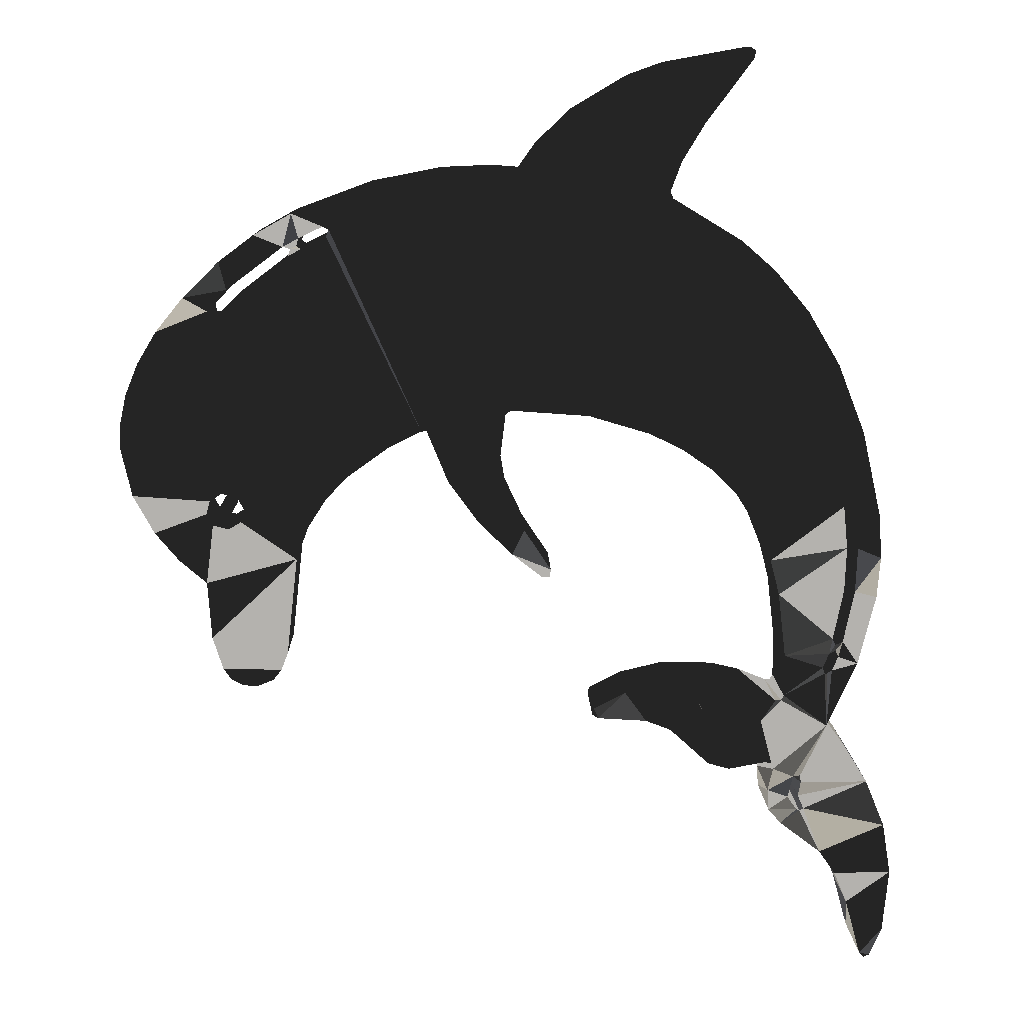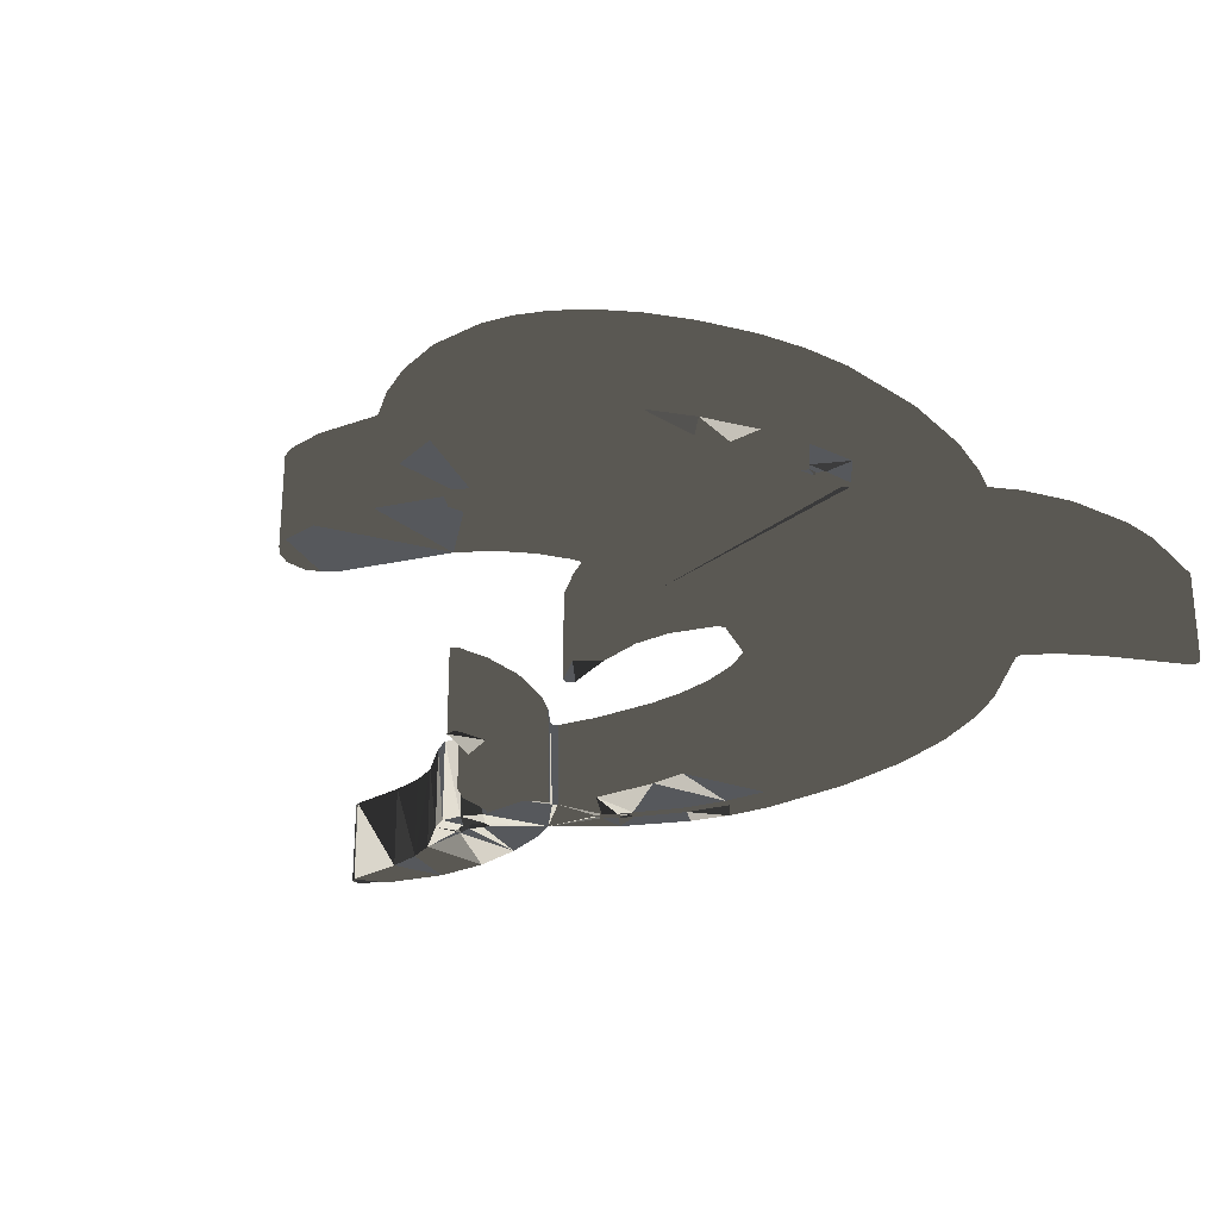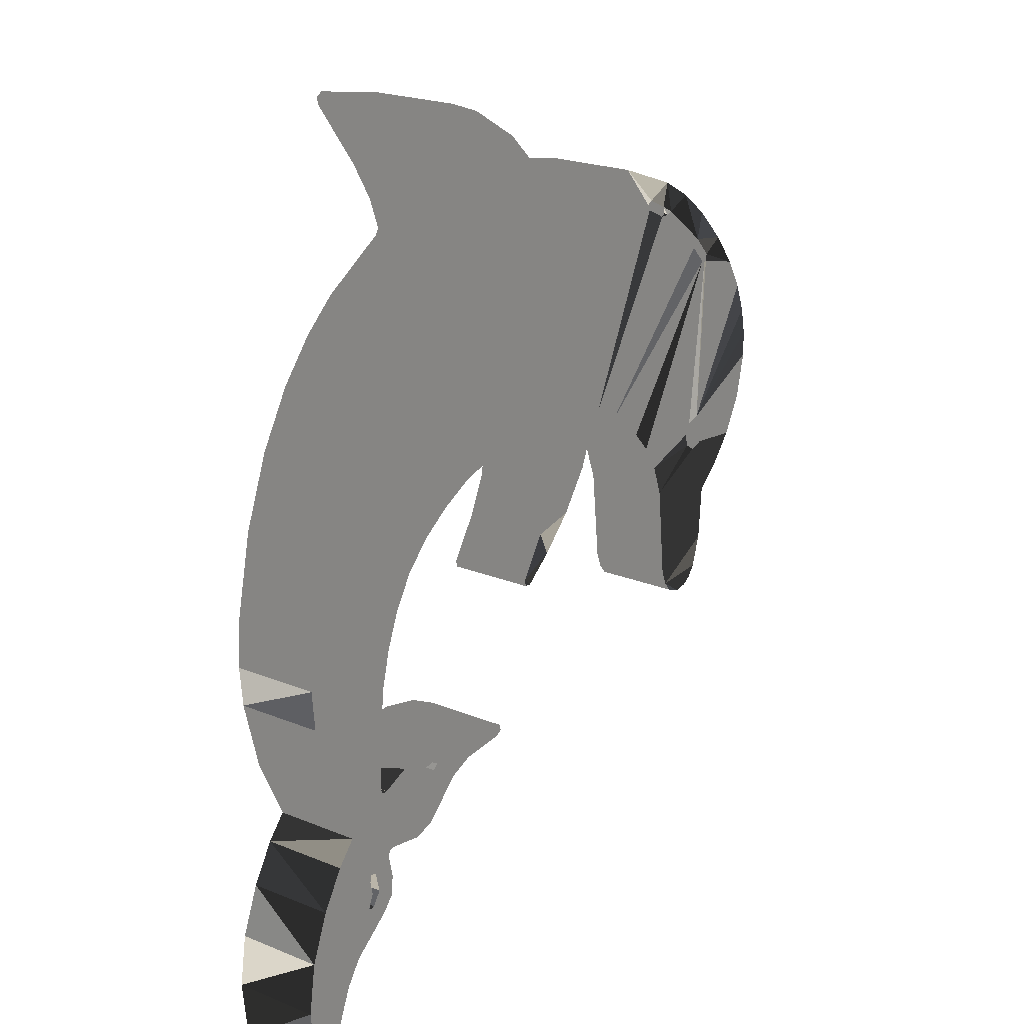
<metadata>
{"format":"obj","ext":"obj","renderer":"f3d","projection":"perspective","resolution":1024,"background":"white","views":[{"elev":10.5,"azim":178.7,"up":"+Y"},{"elev":-27.9,"azim":114.8,"up":"+Z"},{"elev":22.1,"azim":-54.7,"up":"+Y"}]}
</metadata>
<code>
v 8.605 3.656 0
v 8.886 2.954 0
v 9.025 2.295 0
v 9.042 1.681 0
v 8.793 0.597 0
v 5.032 -0.913 0
v 4.92 6.354 0
v 4.872 6.522 0
v 6.96 -0.099 0
v 6.6 -0.198 0
v 6.312 -0.03 0
v 7.128 -1.47 0
v 7.128 -1.47 2.001
v 7.759 -0.929 2.001
v 4.751 -0.153 0
v 4.751 -0.153 2.001
v 5.032 -0.913 2.001
v 6.96 -0.099 2.001
v 5.622 -3.798 0
v 5.435 -3.559 0
v 5.28 -3.169 0
v 7.032 -2.784 0
v 6.791 -3.529 0
v 6.602 -3.788 0
v 6.6 -0.198 2.001
v 6.36 -3.918 0
v 6.027 -3.96 0
v 0.801 -0.054 0
v 0.013 -0.822 0
v 6.312 -0.03 2.001
v 4.32 6.786 0
v 5.029 7.083 0
v -3.672 -3.927 0
v 4.176 6.714 0
v -0.264 -0.246 0
v 4.248 6.57 0
v 5.232 6.33 0
v -0.696 -1.374 0
v -0.864 -1.35 0
v -0.888 -1.182 0
v -8.079 -0.72 0
v -8.032 -1.756 0
v 5.064 6.282 0
v 5.895 6.597 0
v 4.824 6.282 0
v 6.984 4.866 0
v 6.531 5.355 0
v -6.035 -0.993 0
v -6.243 -1.806 0
v -5.716 -0.198 0
v 6.792 4.722 0
v 6.888 4.674 0
v 5.112 6.114 0
v 6.357 5.166 0
v -7.779 -1.716 0
v -7.821 -0.708 0
v -7.721 -8.661 0
v -4.89 -3.952 0
v -6.414 -3.289 0
v -7.776 -2.958 0
v -7.608 -3.03 0
v -7.536 -2.886 0
v 5.28 -3.169 2.001
v 5.435 -3.559 2.001
v 5.622 -3.798 2.001
v 6.027 -3.96 2.001
v 6.36 -3.918 2.001
v 6.602 -3.788 2.001
v 6.791 -3.529 2.001
v 7.032 -2.784 2.001
v -7.368 -3.726 0
v -7.32 -3.582 0
v -5.545 -4.105 0
v -5.545 -4.105 2.001
v -7.416 -3.726 0
v -7.536 -3.654 0
v -4.647 -5.91 2.001
v -4.647 -5.91 0
v -7.68 -3.318 0
v -5.145 -6.045 2.001
v -5.145 -6.045 0
v -6 -5.886 2.001
v -7.464 -3.246 0
v -6 -5.886 0
v -7.608 -3.174 0
v -4.488 -4.374 0
v -4.368 -4.494 0
v -4.368 -4.494 2.001
v -4.488 -4.374 2.001
v -8.139 -3.486 0
v -5.406 -4.524 2.001
v -5.406 -4.524 0
v -2.016 -4.782 0
v -3.153 -4.854 0
v -1.92 -4.542 0
v -1.878 -4.689 0
v -4.488 -4.614 0
v -4.488 -4.614 2.001
v -2.652 -4.169 0
v -3.734 -5.079 0
v -5.337 -4.761 0
v -5.337 -4.761 2.001
v -5.784 -4.95 0
v -5.784 -4.95 2.001
v -5.88 -4.878 0
v -5.88 -4.878 2.001
v -5.856 -4.71 2.001
v -5.856 -4.71 0
v -6.15 -5.925 2.001
v -6.15 -5.925 0
v -6.192 -6.054 2.001
v -6.192 -6.054 0
v -6.408 -4.254 0
v -6.348 -4.368 0
v -6.216 -4.374 0
v -7.44 -4.998 0
v -7.894 -5.518 0
v -6.768 -7.062 0
v -6.552 -6.75 0
v -6.84 -7.086 0
v -6.408 -4.254 2.001
v -6.348 -4.368 2.001
v -6.216 -4.374 2.001
v -6.072 -6.582 0
v -6.105 -7.062 0
v -6.672 -6.246 0
v -6.84 -6.222 0
v -7.44 -4.998 2.001
v -6.864 -6.39 0
v -7.894 -5.518 2.001
v -6.795 -6.717 0
v -6.936 -7.038 0
v -7.344 -8.118 0
v -6.072 -6.582 2.001
v -6.105 -7.062 2.001
v -6.393 -7.395 0
v -8.544 -1.88 0
v -8.623 -0.947 0
v -6.768 -7.062 2.001
v -6.552 -6.75 2.001
v -8.864 -7.466 0
v -8.424 -6.381 0
v -6.84 -7.086 2.001
v -6.795 -6.717 2.001
v -6.936 -7.038 2.001
v -8.022 -9.384 0
v -6.672 -6.246 2.001
v -8.904 -10.08 0
v -9.049 -8.646 0
v -6.84 -6.222 2.001
v -8.376 -10.69 0
v -8.478 -10.79 0
v -8.616 -10.73 0
v -6.864 -6.39 2.001
v 8.793 0.597 2.001
v 9.042 1.681 2.001
v 9.025 2.295 2.001
v 8.886 2.954 2.001
v 8.605 3.656 2.001
v 4.872 6.522 2.001
v 4.92 6.354 2.001
v -7.344 -8.118 2.001
v 4.32 6.786 2.001
v 5.029 7.083 2.001
v -6.393 -7.395 2.001
v 4.176 6.714 2.001
v 4.248 6.57 2.001
v -8.544 -1.88 2.001
v -8.623 -0.947 2.001
v 5.232 6.33 2.001
v 5.064 6.282 2.001
v 5.895 6.597 2.001
v -8.424 -6.381 2.001
v -8.864 -7.466 2.001
v 4.824 6.282 2.001
v -7.721 -8.661 2.001
v -8.022 -9.384 2.001
v 6.531 5.355 2.001
v 6.984 4.866 2.001
v -8.376 -10.69 2.001
v -8.478 -10.79 2.001
v -8.616 -10.73 2.001
v 6.888 4.674 2.001
v 6.792 4.722 2.001
v -8.904 -10.08 2.001
v -9.049 -8.646 2.001
v 6.357 5.166 2.001
v 5.112 6.114 2.001
v 6.96 4.698 2.001
v 0.013 -0.822 2.001
v 0.801 -0.054 2.001
v -3.672 -3.927 2.001
v -0.264 -0.246 2.001
v 8.161 4.398 2.001
v 7.531 5.178 2.001
v 6.696 5.994 2.001
v -0.888 -1.182 2.001
v -0.864 -1.35 2.001
v -0.696 -1.374 2.001
v -8.032 -1.756 2.001
v -8.079 -0.72 2.001
v 3.243 7.743 2.001
v 1.623 8.056 2.001
v 0.456 8.106 2.001
v 4.344 0.483 2.001
v 7.023 0.465 2.001
v 7.104 0.162 2.001
v -6.243 -1.806 2.001
v -6.035 -0.993 2.001
v -5.716 -0.198 2.001
v 6.744 0.642 2.001
v 6.384 0.543 2.001
v -7.821 -0.708 2.001
v -7.779 -1.716 2.001
v 6.24 0.282 2.001
v -4.89 -3.952 2.001
v -6.414 -3.289 2.001
v 6.672 0.33 2.001
v 6.528 0.21 2.001
v 6.552 0.114 2.001
v 6.648 0.066 2.001
v 6.816 0.186 2.001
v 6.801 0.303 2.001
v -7.776 -2.958 2.001
v -7.536 -2.886 2.001
v -7.608 -3.03 2.001
v 0.168 2.466 2.001
v 0.294 1.461 2.001
v -7.32 -3.582 2.001
v -7.368 -3.726 2.001
v 0.048 2.562 2.001
v -7.416 -3.726 2.001
v 0.161 0.66 2.001
v -7.536 -3.654 2.001
v 2.848 1.724 2.001
v -7.68 -3.318 2.001
v 3.858 1.002 2.001
v 2.112 2.082 2.001
v -7.464 -3.246 2.001
v 1.989 2.088 2.001
v -7.608 -3.174 2.001
v 1.494 0.894 2.001
v -8.139 -3.486 2.001
v -4.35 9.09 2.001
v -3.835 8.245 2.001
v -3.153 -4.854 2.001
v -2.016 -4.782 2.001
v -1.878 -4.689 2.001
v -1.92 -4.542 2.001
v -5.328 10.79 2.001
v -5.46 10.71 2.001
v -5.448 10.55 2.001
v -3.734 -5.079 2.001
v -2.652 -4.169 2.001
v -3.528 10.47 2.001
v -0.57 8.625 2.001
v -1.401 9.411 2.001
v -2.696 10.17 2.001
v -3.576 7.554 2.001
v -3.648 7.41 2.001
v -0.168 8.058 2.001
v -5.236 6.447 2.001
v -6.009 5.769 2.001
v -6.794 4.835 2.001
v -7.728 0.282 2.001
v -1.764 2.43 2.001
v -3.178 2.008 2.001
v -3.922 1.642 2.001
v -4.656 1.146 2.001
v -5.264 0.532 2.001
v -7.824 0.426 2.001
v -7.968 0.33 2.001
v -7.526 3.599 2.001
v -8.139 2.017 2.001
v -8.568 0.042 2.001
v 8.31 -0.279 2.001
v 6.96 4.698 0
v 6.696 5.994 0
v 7.531 5.178 0
v 8.161 4.398 0
v 0.456 8.106 0
v 1.623 8.056 0
v 3.243 7.743 0
v 4.344 0.483 0
v 7.104 0.162 0
v 7.023 0.465 0
v 6.744 0.642 0
v 6.384 0.543 0
v 6.24 0.282 0
v 6.648 0.066 0
v 6.552 0.114 0
v 6.528 0.21 0
v 6.672 0.33 0
v 6.801 0.303 0
v 6.816 0.186 0
v 0.294 1.461 0
v 0.168 2.466 0
v 0.048 2.562 0
v 0.161 0.66 0
v 3.858 1.002 0
v 2.848 1.724 0
v 2.112 2.082 0
v 1.989 2.088 0
v 1.494 0.894 0
v -3.835 8.245 0
v -4.35 9.09 0
v -5.448 10.55 0
v -5.46 10.71 0
v -5.328 10.79 0
v -3.528 10.47 0
v -2.696 10.17 0
v -1.401 9.411 0
v -0.57 8.625 0
v -3.576 7.554 0
v -3.648 7.41 0
v -0.168 8.058 0
v -6.794 4.835 0
v -6.009 5.769 0
v -5.236 6.447 0
v -7.728 0.282 0
v -1.764 2.43 0
v -3.178 2.008 0
v -3.922 1.642 0
v -4.656 1.146 0
v -5.264 0.532 0
v -7.824 0.426 0
v -7.968 0.33 0
v -7.526 3.599 0
v -8.139 2.017 0
v -8.568 0.042 0
v 8.31 -0.279 0
v 7.759 -0.929 0
f 331 285 5
f 285 286 5
f 286 287 4
f 10 9 12
f 276 18 14
f 10 6 11
f 25 13 18
f 13 14 18
f 6 22 21
f 21 22 20
f 10 12 6
f 23 20 22
f 19 20 23
f 19 23 24
f 19 24 26
f 19 26 27
f 31 32 8
f 34 36 302
f 39 40 38
f 29 38 40
f 29 40 35
f 43 8 37
f 8 32 37
f 44 37 32
f 90 137 60
f 8 43 7
f 45 7 43
f 42 138 41
f 43 53 45
f 46 279 280
f 278 279 47
f 49 56 48
f 55 56 49
f 56 320 48
f 13 25 17
f 30 17 25
f 17 30 16
f 30 215 16
f 65 66 64
f 66 67 64
f 67 68 64
f 68 69 64
f 69 70 64
f 63 64 70
f 13 17 70
f 63 70 17
f 55 49 62
f 49 59 62
f 71 116 75
f 79 76 90
f 75 116 76
f 77 80 81
f 77 81 78
f 113 71 72
f 83 59 72
f 80 82 84
f 80 84 81
f 85 61 83
f 62 59 83
f 113 72 59
f 86 87 88
f 86 88 89
f 62 83 61
f 60 61 85
f 60 85 79
f 60 79 90
f 86 89 91
f 86 91 92
f 94 99 93
f 93 95 96
f 88 87 97
f 88 97 98
f 95 93 99
f 98 97 101
f 98 101 102
f 100 33 94
f 99 94 33
f 101 103 104
f 101 104 102
f 104 103 105
f 104 105 106
f 92 91 107
f 92 107 108
f 100 87 33
f 73 58 92
f 86 92 58
f 33 86 58
f 73 115 74
f 78 97 100
f 86 33 87
f 108 107 105
f 101 97 78
f 87 100 97
f 105 107 106
f 78 81 101
f 103 101 81
f 81 84 103
f 109 84 82
f 115 73 108
f 92 108 73
f 109 110 84
f 115 108 105
f 105 103 84
f 84 110 105
f 22 70 69
f 22 69 23
f 69 68 24
f 69 24 23
f 90 76 116
f 113 116 71
f 68 67 26
f 68 26 24
f 67 66 27
f 67 27 26
f 66 65 19
f 66 19 27
f 114 105 116
f 113 114 116
f 115 105 114
f 116 105 110
f 126 116 112
f 110 112 116
f 142 117 127
f 117 116 127
f 110 109 111
f 110 111 112
f 121 122 114
f 121 114 113
f 115 123 74
f 118 119 125
f 124 125 119
f 119 126 124
f 112 124 126
f 123 115 114
f 123 114 122
f 127 116 126
f 128 116 117
f 128 117 130
f 132 142 131
f 129 131 142
f 127 129 142
f 124 134 135
f 124 135 125
f 124 112 134
f 111 134 112
f 120 133 132
f 118 136 120
f 125 136 118
f 133 120 136
f 141 132 133
f 135 165 125
f 137 138 42
f 42 60 137
f 119 118 139
f 119 139 140
f 139 118 120
f 139 120 143
f 141 142 132
f 131 144 145
f 131 145 132
f 146 149 57
f 140 147 119
f 126 119 147
f 126 147 150
f 126 150 127
f 141 57 149
f 133 57 141
f 148 149 146
f 148 146 151
f 152 153 151
f 148 151 153
f 127 150 154
f 127 154 129
f 129 154 144
f 129 144 131
f 157 211 156
f 159 211 158
f 158 211 157
f 143 120 132
f 143 132 145
f 162 176 57
f 162 57 133
f 161 171 160
f 202 163 164
f 160 164 163
f 136 165 162
f 136 162 133
f 166 163 202
f 165 136 125
f 169 138 137
f 169 137 168
f 196 172 178
f 117 142 173
f 117 173 130
f 170 178 172
f 172 164 170
f 160 170 164
f 170 160 171
f 142 141 174
f 142 174 173
f 161 175 171
f 57 176 177
f 57 177 146
f 180 151 146
f 180 146 177
f 181 152 151
f 181 151 180
f 179 189 194
f 152 181 182
f 152 182 153
f 237 205 184
f 185 148 153
f 185 153 182
f 186 174 149
f 141 149 174
f 187 235 184
f 186 149 148
f 186 148 185
f 190 191 193
f 212 211 183
f 189 183 211
f 178 179 195
f 196 178 195
f 194 195 179
f 198 199 197
f 199 190 197
f 193 197 190
f 167 238 175
f 171 175 188
f 188 235 187
f 166 202 238
f 203 238 202
f 204 231 203
f 275 201 272
f 207 155 206
f 194 211 159
f 206 156 211
f 210 265 209
f 194 189 211
f 214 208 213
f 214 225 208
f 208 209 213
f 175 238 188
f 74 91 216
f 218 219 220
f 218 220 221
f 218 221 222
f 218 222 223
f 243 224 168
f 276 155 207
f 18 276 207
f 226 239 225
f 225 239 217
f 217 208 225
f 183 184 205
f 215 212 205
f 215 205 16
f 191 242 233
f 240 203 227
f 228 240 227
f 227 203 231
f 204 261 231
f 236 243 234
f 232 234 128
f 230 121 229
f 217 229 121
f 239 229 217
f 241 239 226
f 238 203 240
f 242 240 228
f 228 233 242
f 128 234 243
f 241 224 236
f 226 224 241
f 243 236 224
f 200 168 224
f 212 183 205
f 237 184 235
f 166 238 167
f 235 188 238
f 248 249 247
f 249 254 247
f 251 252 250
f 244 255 252
f 245 258 244
f 246 247 254
f 254 192 246
f 253 246 192
f 192 88 253
f 250 252 255
f 245 259 257
f 258 245 257
f 255 244 258
f 262 267 260
f 216 89 192
f 88 192 89
f 256 257 259
f 261 256 259
f 260 231 259
f 261 259 231
f 263 267 262
f 264 268 263
f 77 253 98
f 104 80 102
f 98 102 77
f 88 98 253
f 231 260 266
f 106 82 104
f 82 80 104
f 77 102 80
f 266 260 267
f 267 263 268
f 107 91 74
f 89 216 91
f 269 268 264
f 264 273 269
f 269 273 270
f 109 82 106
f 107 123 106
f 271 265 270
f 213 209 265
f 270 265 210
f 233 193 191
f 273 274 270
f 271 270 274
f 74 123 107
f 272 271 274
f 274 275 272
f 121 230 128
f 232 128 230
f 169 201 275
f 156 206 155
f 277 46 280
f 169 168 200
f 200 201 169
f 280 287 277
f 52 277 287
f 174 145 173
f 37 44 47
f 278 47 44
f 46 47 279
f 181 180 182
f 185 182 180
f 180 177 185
f 186 185 177
f 174 186 176
f 177 176 186
f 284 300 51
f 300 301 51
f 3 157 156
f 3 156 4
f 2 158 157
f 2 157 3
f 155 5 4
f 155 4 156
f 32 31 283
f 31 34 283
f 36 45 302
f 283 34 302
f 1 159 158
f 1 158 2
f 194 159 1
f 280 1 287
f 2 3 287
f 1 2 287
f 196 44 172
f 51 52 284
f 287 288 52
f 164 32 202
f 288 284 52
f 8 7 161
f 8 161 160
f 292 293 291
f 290 291 293
f 294 295 293
f 290 293 295
f 8 160 163
f 8 163 31
f 3 4 287
f 31 163 166
f 31 166 34
f 53 54 301
f 54 51 301
f 288 289 284
f 15 284 289
f 15 289 11
f 34 166 167
f 34 167 36
f 161 7 45
f 161 45 175
f 297 303 296
f 303 304 296
f 37 170 171
f 37 171 43
f 303 297 282
f 164 172 32
f 44 32 172
f 281 282 298
f 175 45 36
f 175 36 167
f 280 194 1
f 299 296 304
f 35 299 28
f 29 35 28
f 195 279 278
f 195 278 196
f 282 283 302
f 297 298 282
f 302 303 282
f 45 53 302
f 301 302 53
f 278 44 196
f 47 46 179
f 47 179 178
f 308 309 307
f 309 310 307
f 187 54 53
f 187 53 188
f 310 311 306
f 306 307 310
f 305 306 311
f 311 312 305
f 52 51 184
f 52 184 183
f 312 313 314
f 314 305 312
f 187 184 51
f 187 51 54
f 189 179 277
f 46 277 179
f 189 277 52
f 189 52 183
f 321 322 315
f 298 321 316
f 316 321 315
f 314 316 315
f 316 314 313
f 281 298 316
f 170 37 178
f 47 178 37
f 195 194 280
f 195 280 279
f 322 323 318
f 171 188 53
f 171 53 43
f 317 318 323
f 319 315 322
f 204 281 316
f 318 319 322
f 32 283 202
f 325 50 320
f 324 317 323
f 283 282 203
f 283 203 202
f 282 281 204
f 282 204 203
f 326 329 325
f 320 326 325
f 50 48 320
f 304 28 299
f 15 16 284
f 205 284 16
f 286 285 207
f 286 207 206
f 329 328 325
f 327 329 326
f 317 324 328
f 286 206 287
f 324 325 328
f 138 330 41
f 294 223 222
f 294 222 295
f 329 327 330
f 327 41 330
f 206 211 287
f 4 5 286
f 22 6 12
f 287 211 212
f 287 212 288
f 332 9 331
f 12 9 332
f 285 331 9
f 294 293 218
f 294 218 223
f 15 11 6
f 222 221 290
f 222 290 295
f 150 147 122
f 111 147 134
f 109 106 122
f 123 122 106
f 128 150 122
f 128 122 121
f 130 150 128
f 173 150 130
f 143 145 162
f 147 140 134
f 165 135 139
f 140 139 135
f 147 109 122
f 135 134 140
f 111 109 147
f 154 173 144
f 150 173 154
f 144 173 145
f 139 143 165
f 162 165 143
f 145 174 162
f 176 162 174
f 221 220 291
f 221 291 290
f 289 288 215
f 212 215 288
f 293 292 219
f 293 219 218
f 292 291 220
f 292 220 219
f 207 285 18
f 289 215 11
f 297 296 228
f 297 228 227
f 297 227 231
f 297 231 298
f 228 296 299
f 228 299 233
f 266 298 231
f 237 235 301
f 237 301 300
f 301 235 238
f 301 238 302
f 302 238 240
f 302 240 303
f 303 240 242
f 303 242 304
f 28 304 191
f 242 191 304
f 237 300 284
f 237 284 205
f 258 311 310
f 258 310 255
f 306 305 245
f 306 245 244
f 252 307 306
f 252 306 244
f 251 308 307
f 251 307 252
f 250 309 308
f 250 308 251
f 245 305 259
f 250 255 309
f 310 309 255
f 313 312 257
f 313 257 256
f 312 311 258
f 312 258 257
f 305 314 259
f 259 314 315
f 259 315 260
f 260 315 319
f 260 319 262
f 319 318 263
f 319 263 262
f 318 317 264
f 318 264 263
f 316 261 204
f 316 313 261
f 256 261 313
f 317 328 264
f 320 56 213
f 320 213 265
f 326 320 265
f 326 265 271
f 266 321 298
f 321 266 267
f 321 267 322
f 322 267 268
f 322 268 323
f 323 268 269
f 323 269 324
f 324 269 270
f 324 270 325
f 325 270 210
f 325 210 50
f 193 233 35
f 299 35 233
f 326 271 272
f 326 272 327
f 328 273 264
f 272 201 327
f 274 273 329
f 328 329 273
f 275 274 330
f 329 330 274
f 169 275 138
f 330 138 275
f 331 5 276
f 155 276 5
f 13 70 22
f 13 22 12
f 332 331 14
f 276 14 331
f 14 13 12
f 14 12 332
f 15 6 17
f 15 17 16
f 17 6 63
f 285 9 18
f 18 9 10
f 18 10 25
f 25 10 11
f 25 11 30
f 215 30 11
f 64 20 19
f 64 19 65
f 63 21 20
f 63 20 64
f 6 21 63
f 28 191 190
f 28 190 29
f 190 199 29
f 33 192 254
f 199 38 29
f 33 216 192
f 193 35 40
f 193 40 197
f 40 39 198
f 40 198 197
f 199 198 39
f 199 39 38
f 201 200 42
f 201 42 41
f 42 200 60
f 41 327 201
f 213 56 55
f 213 55 214
f 209 208 49
f 209 49 48
f 50 210 209
f 50 209 48
f 217 59 208
f 49 208 59
f 33 58 216
f 58 73 74
f 58 74 216
f 243 168 90
f 137 90 168
f 113 217 121
f 59 217 113
f 200 224 60
f 62 61 226
f 62 226 225
f 225 214 62
f 55 62 214
f 226 61 60
f 226 60 224
f 90 116 128
f 72 71 230
f 72 230 229
f 230 71 75
f 230 75 232
f 232 75 76
f 232 76 234
f 236 234 76
f 236 76 79
f 83 72 229
f 83 229 239
f 83 239 241
f 83 241 85
f 85 241 236
f 85 236 79
f 90 128 243
f 33 254 99
f 96 248 247
f 96 247 93
f 95 249 248
f 95 248 96
f 249 95 99
f 249 99 254
f 247 246 94
f 247 94 93
f 94 246 253
f 94 253 100
f 77 78 253
f 100 253 78

</code>
